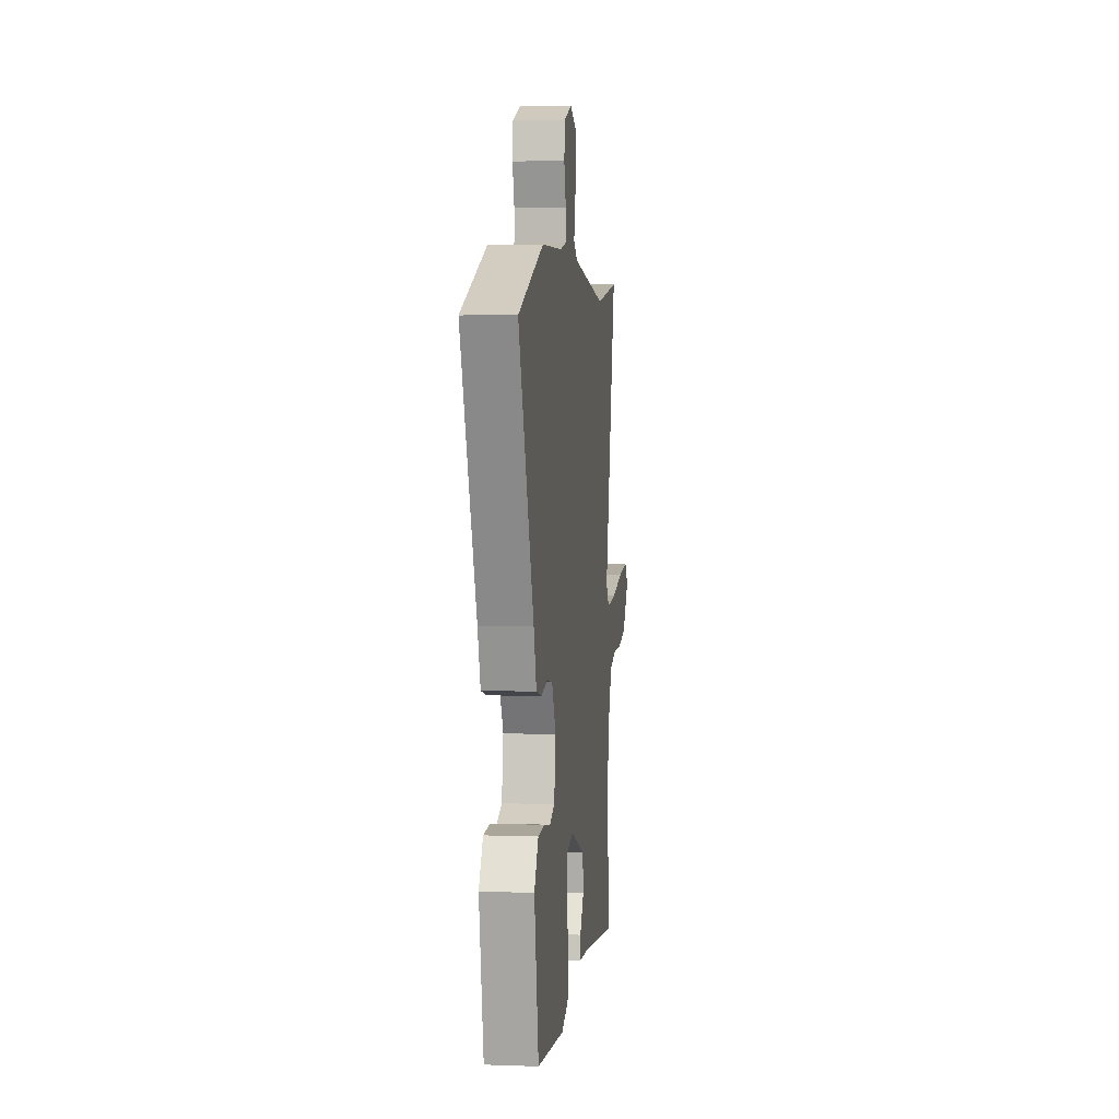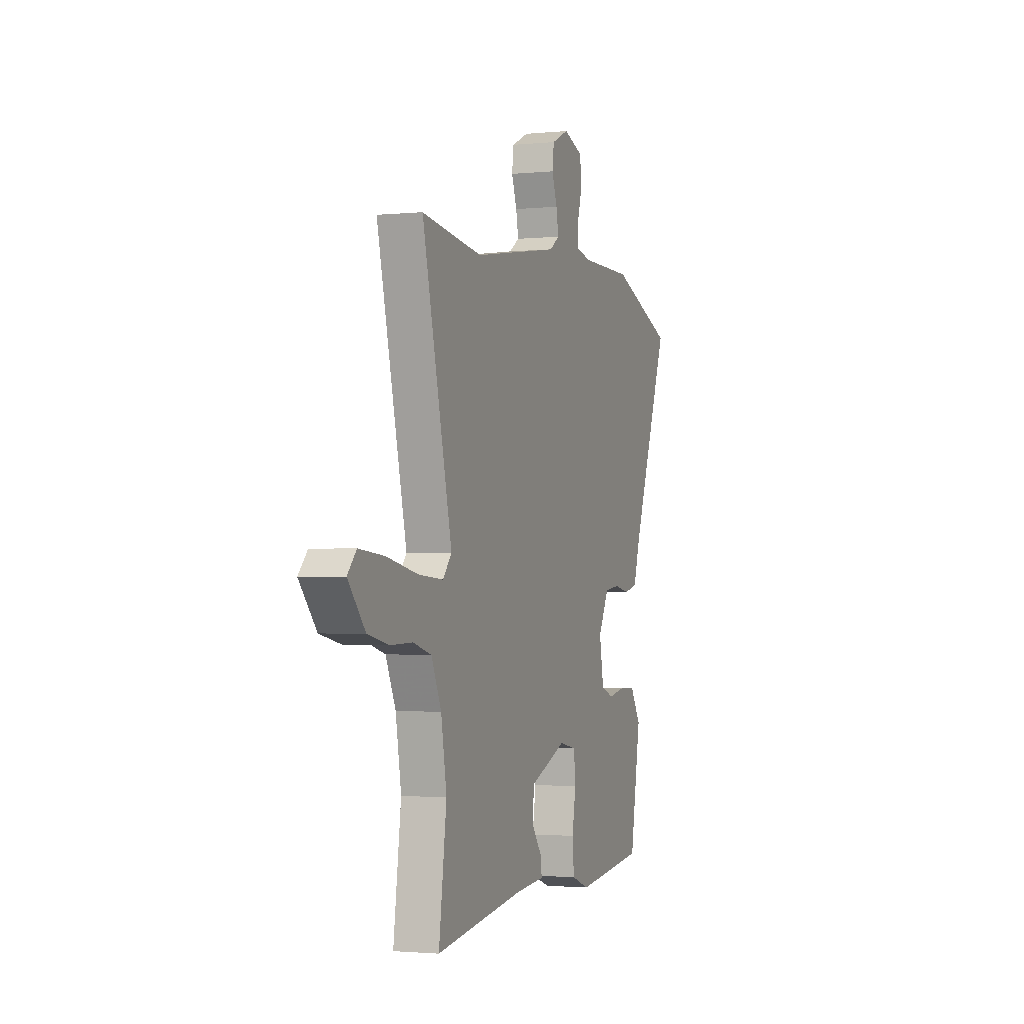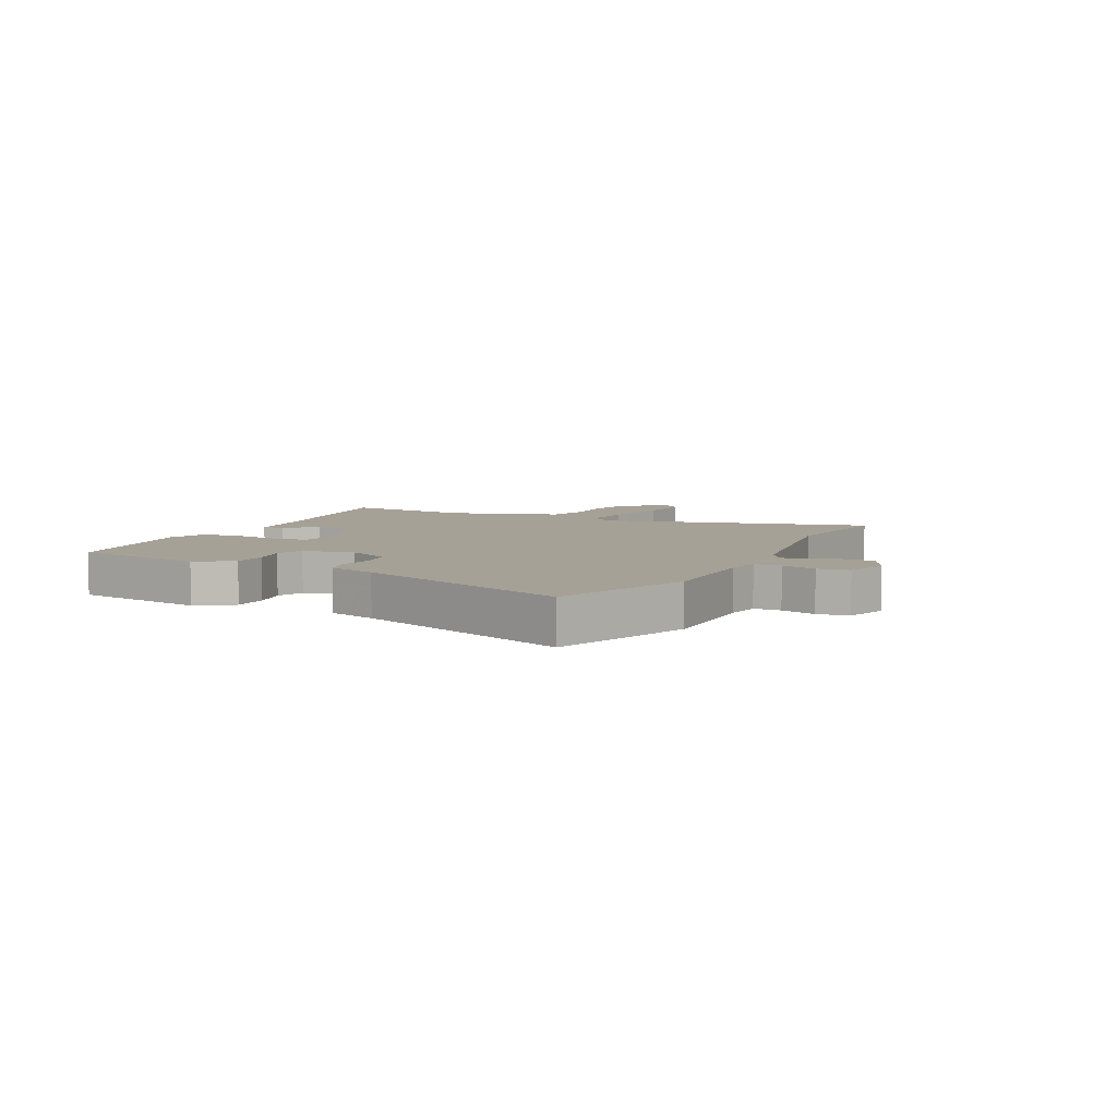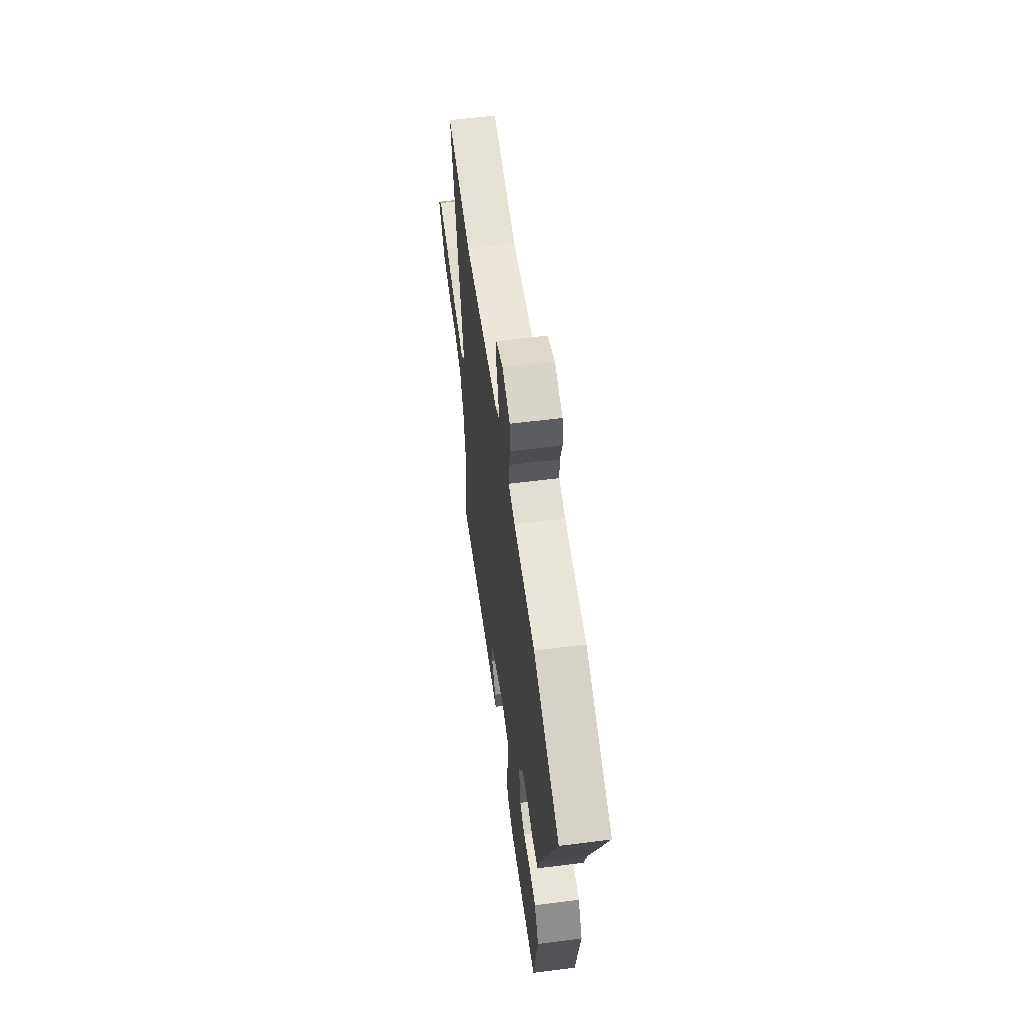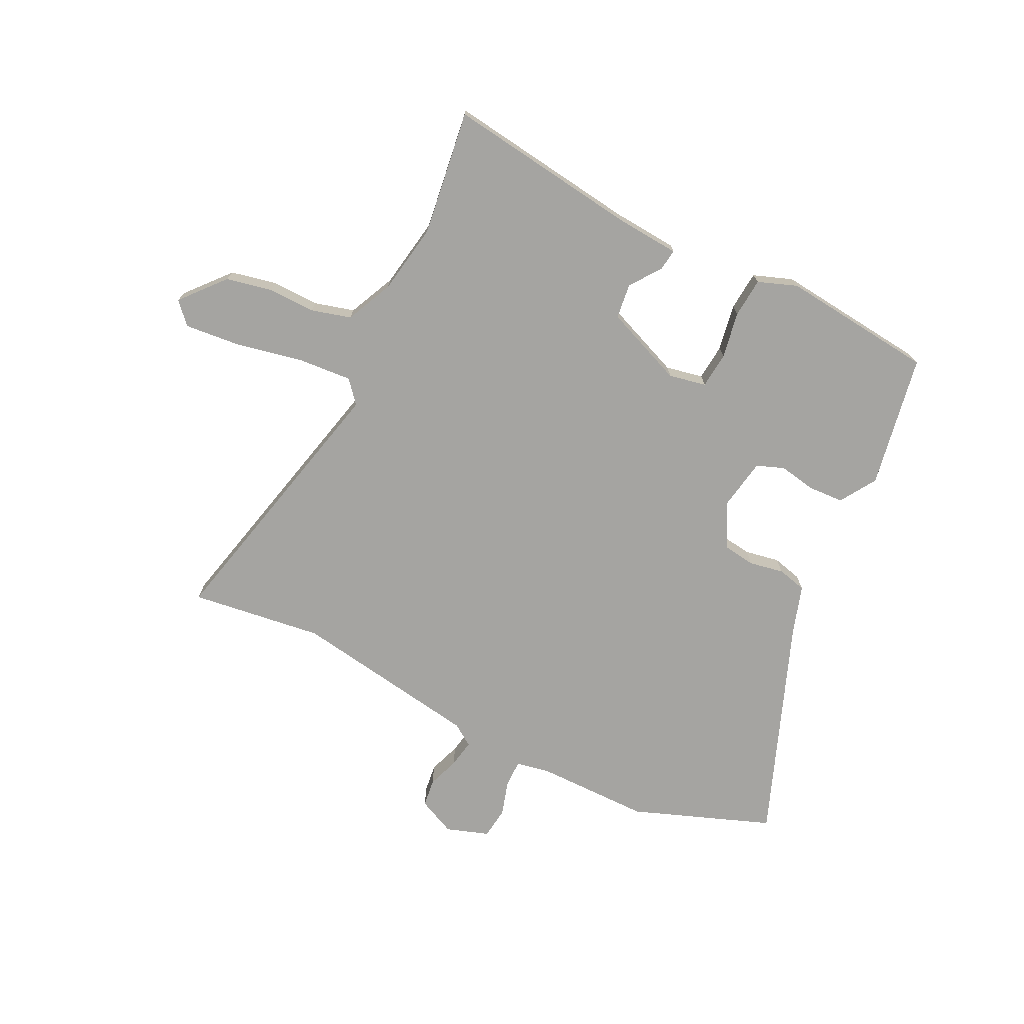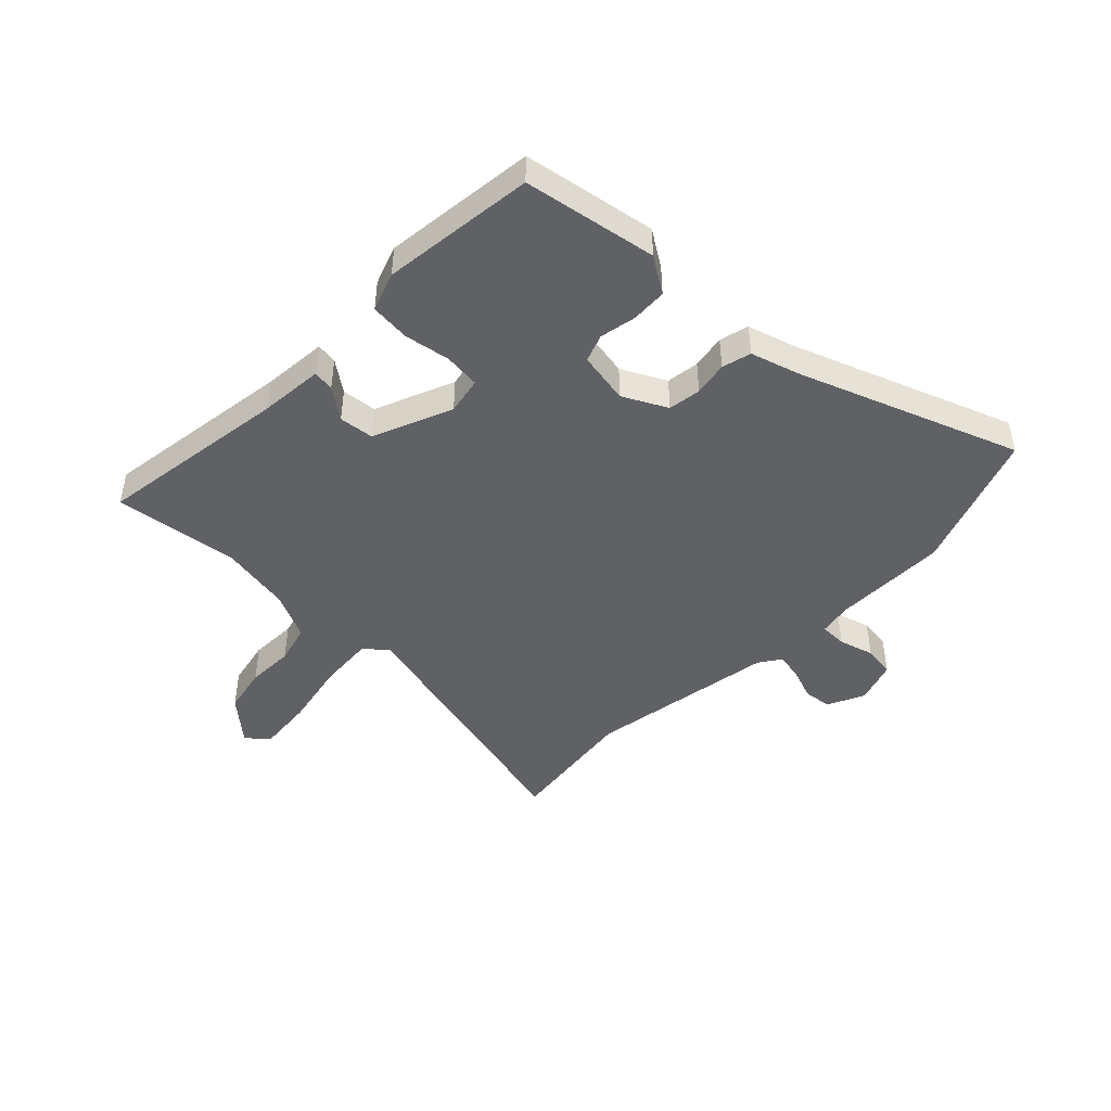
<metadata>
{"format":"obj","ext":"obj","renderer":"f3d","projection":"perspective","resolution":1024,"background":"white","views":[{"elev":5.0,"azim":-83.5,"up":"+Z"},{"elev":-1.8,"azim":109.7,"up":"+Z"},{"elev":6.2,"azim":-64.3,"up":"+Y"},{"elev":58.0,"azim":-97.5,"up":"+Z"},{"elev":-73.3,"azim":154.0,"up":"+Y"},{"elev":-46.0,"azim":-134.6,"up":"+Y"}]}
</metadata>
<code>
v 0.34 0.07 0.479
v 0.57 0.07 0.509
v 0.457 0.07 0.033
v 0.49 0.07 -0.006
v 0.585 0.07 0.001
v 0.702 0.07 0.025
v 0.798 0.07 0.034
v 0.832 0.07 -0.003
v 0.767 0.07 -0.078
v 0.686 0.07 -0.095
v 0.604 0.07 -0.093
v 0.535 0.07 -0.112
v 0.497 0.07 -0.194
v 0.476 0.07 -0.317
v 0.505 0.07 -0.535
v 0.17 0.07 -0.489
v 0.058 0.07 -0.48
v 0.063 0.07 -0.443
v 0.102 0.07 -0.389
v 0.095 0.07 -0.328
v -0.043 0.07 -0.272
v -0.108 0.07 -0.285
v -0.114 0.07 -0.348
v -0.1 0.07 -0.429
v -0.106 0.07 -0.498
v -0.174 0.07 -0.523
v -0.441 0.07 -0.494
v -0.482 0.07 -0.262
v -0.442 0.07 -0.199
v -0.38 0.07 -0.196
v -0.316 0.07 -0.208
v -0.268 0.07 -0.19
v -0.252 0.07 -0.099
v -0.292 0.07 -0.023
v -0.349 0.07 -0.015
v -0.409 0.07 -0.026
v -0.46 0.07 -0.013
v -0.486 0.07 0.071
v -0.631 0.07 0.451
v -0.389 0.07 0.541
v -0.191 0.07 0.541
v -0.132 0.07 0.552
v -0.132 0.07 0.599
v -0.15 0.07 0.66
v -0.143 0.07 0.715
v -0.069 0.07 0.74
v -0.004 0.07 0.71
v 0.002 0.07 0.661
v -0.018 0.07 0.606
v -0.027 0.07 0.558
v 0.011 0.07 0.532
v 0.34 0 0.479
v 0.57 0 0.509
v 0.457 0 0.033
v 0.49 0 -0.006
v 0.585 0 0.001
v 0.702 0 0.025
v 0.798 0 0.034
v 0.832 0 -0.003
v 0.767 0 -0.078
v 0.686 0 -0.095
v 0.604 0 -0.093
v 0.535 0 -0.112
v 0.497 0 -0.194
v 0.476 0 -0.317
v 0.505 0 -0.535
v 0.17 0 -0.489
v 0.058 0 -0.48
v 0.063 0 -0.443
v 0.102 0 -0.389
v 0.095 0 -0.328
v -0.043 0 -0.272
v -0.108 0 -0.285
v -0.114 0 -0.348
v -0.1 0 -0.429
v -0.106 0 -0.498
v -0.174 0 -0.523
v -0.441 0 -0.494
v -0.482 0 -0.262
v -0.442 0 -0.199
v -0.38 0 -0.196
v -0.316 0 -0.208
v -0.268 0 -0.19
v -0.252 0 -0.099
v -0.292 0 -0.023
v -0.349 0 -0.015
v -0.409 0 -0.026
v -0.46 0 -0.013
v -0.486 0 0.071
v -0.631 0 0.451
v -0.389 0 0.541
v -0.191 0 0.541
v -0.132 0 0.552
v -0.132 0 0.599
v -0.15 0 0.66
v -0.143 0 0.715
v -0.069 0 0.74
v -0.004 0 0.71
v 0.002 0 0.661
v -0.018 0 0.606
v -0.027 0 0.558
v 0.011 0 0.532
f 46 47 48 49
f 46 49 50
f 43 44 45 46
f 42 43 46 50
f 41 42 50 51
f 38 39 40 41
f 35 36 37 38
f 34 35 38 41
f 33 34 41 51
f 28 29 30 31
f 26 27 28 31
f 26 31 32
f 23 24 25 26
f 22 23 26 32
f 21 22 32 33
f 16 17 18 19
f 14 15 16 19
f 13 14 19 20
f 12 13 20 21
f 8 9 10 11
f 8 11 12
f 5 6 7 8
f 4 5 8 12
f 3 4 12 21
f 1 2 3 21
f 1 21 33 51
f 100 99 98 97
f 101 100 97
f 97 96 95 94
f 101 97 94 93
f 102 101 93 92
f 92 91 90 89
f 89 88 87 86
f 92 89 86 85
f 102 92 85 84
f 82 81 80 79
f 82 79 78 77
f 83 82 77
f 77 76 75 74
f 83 77 74 73
f 84 83 73 72
f 70 69 68 67
f 70 67 66 65
f 71 70 65 64
f 72 71 64 63
f 62 61 60 59
f 63 62 59
f 59 58 57 56
f 63 59 56 55
f 72 63 55 54
f 72 54 53 52
f 102 84 72 52
f 1 52 53 2
f 2 53 54 3
f 3 54 55 4
f 4 55 56 5
f 5 56 57 6
f 6 57 58 7
f 7 58 59 8
f 8 59 60 9
f 9 60 61 10
f 10 61 62 11
f 11 62 63 12
f 12 63 64 13
f 13 64 65 14
f 14 65 66 15
f 15 66 67 16
f 16 67 68 17
f 17 68 69 18
f 18 69 70 19
f 19 70 71 20
f 20 71 72 21
f 21 72 73 22
f 22 73 74 23
f 23 74 75 24
f 24 75 76 25
f 25 76 77 26
f 26 77 78 27
f 27 78 79 28
f 28 79 80 29
f 29 80 81 30
f 30 81 82 31
f 31 82 83 32
f 32 83 84 33
f 33 84 85 34
f 34 85 86 35
f 35 86 87 36
f 36 87 88 37
f 37 88 89 38
f 38 89 90 39
f 39 90 91 40
f 40 91 92 41
f 41 92 93 42
f 42 93 94 43
f 43 94 95 44
f 44 95 96 45
f 45 96 97 46
f 46 97 98 47
f 47 98 99 48
f 48 99 100 49
f 49 100 101 50
f 50 101 102 51
f 51 102 52 1

</code>
